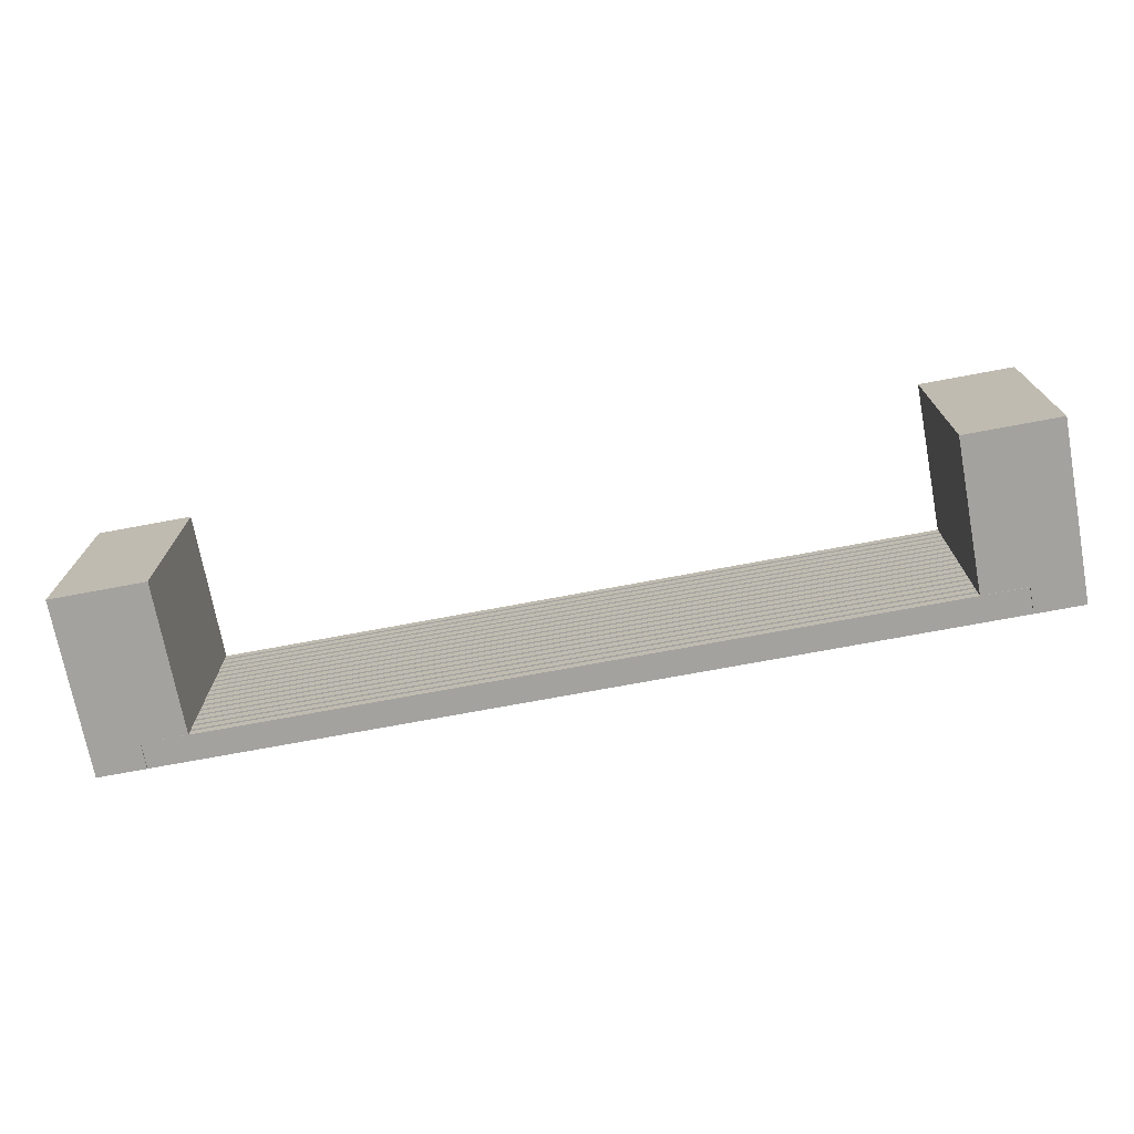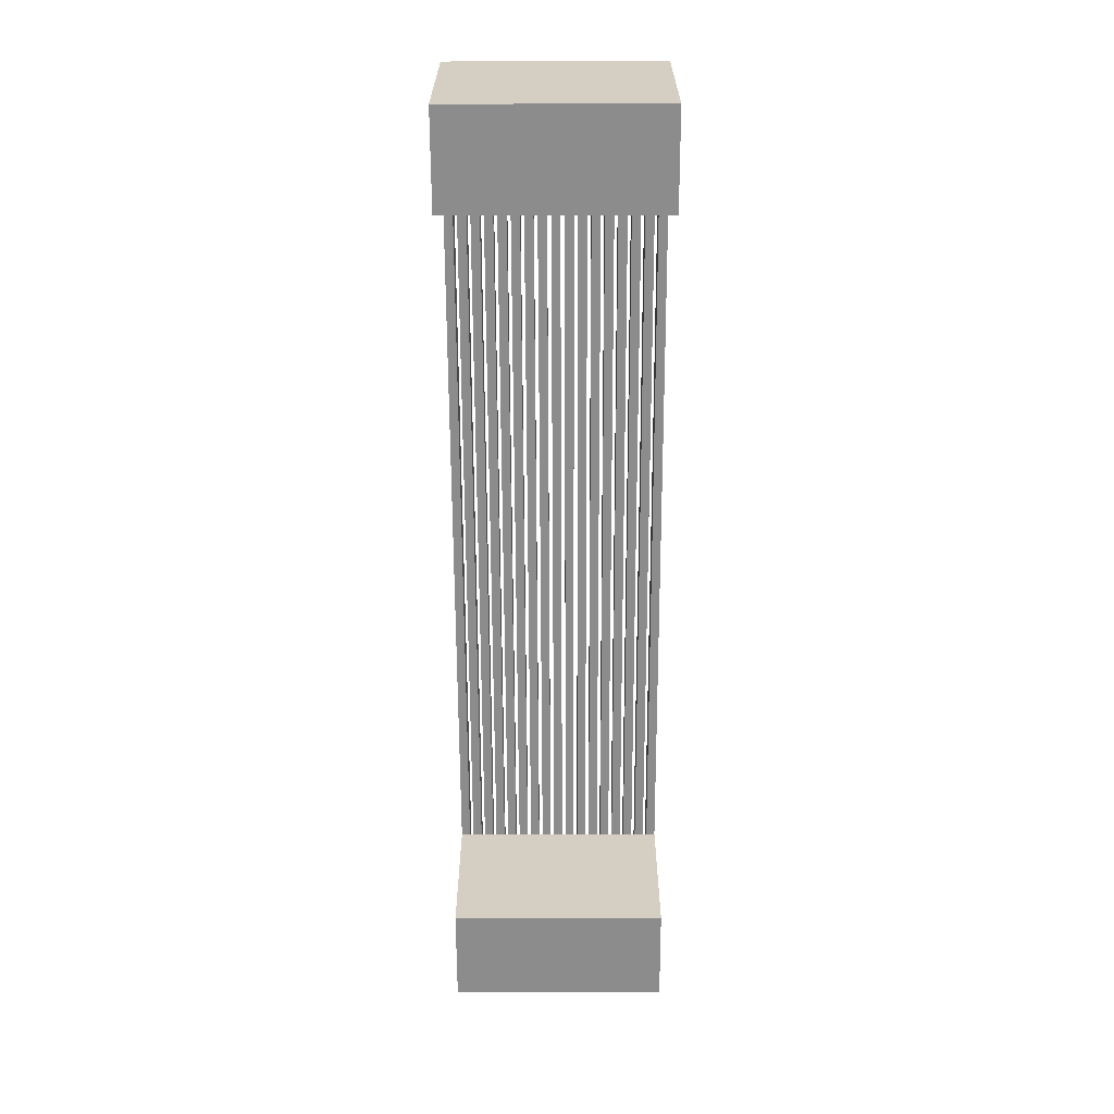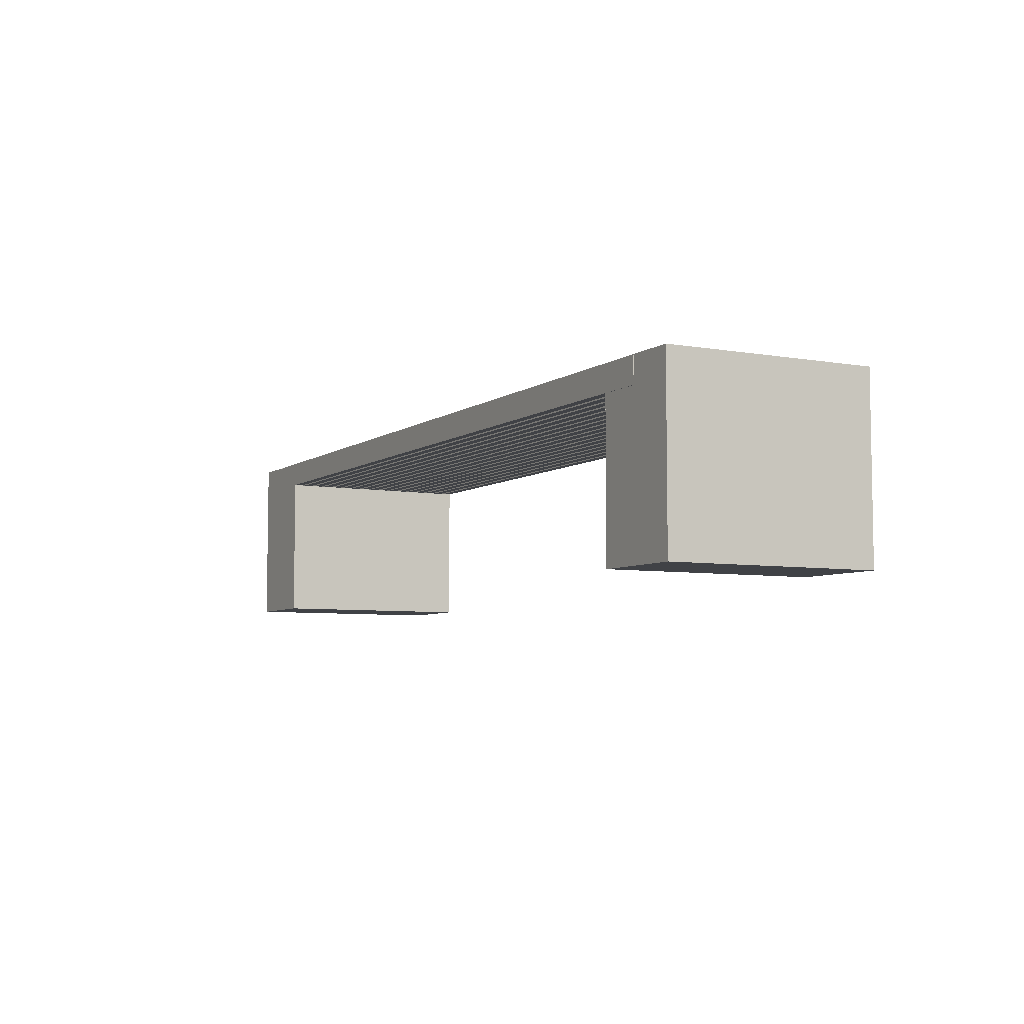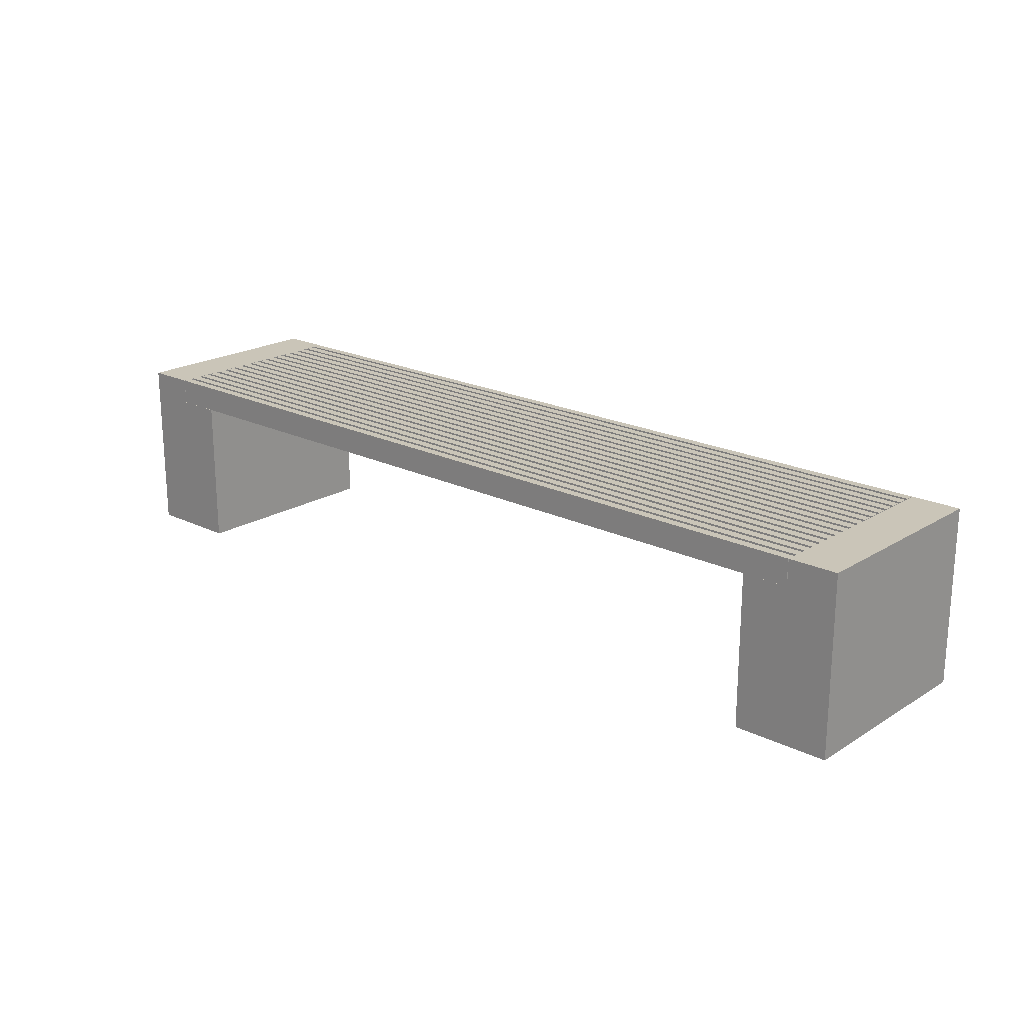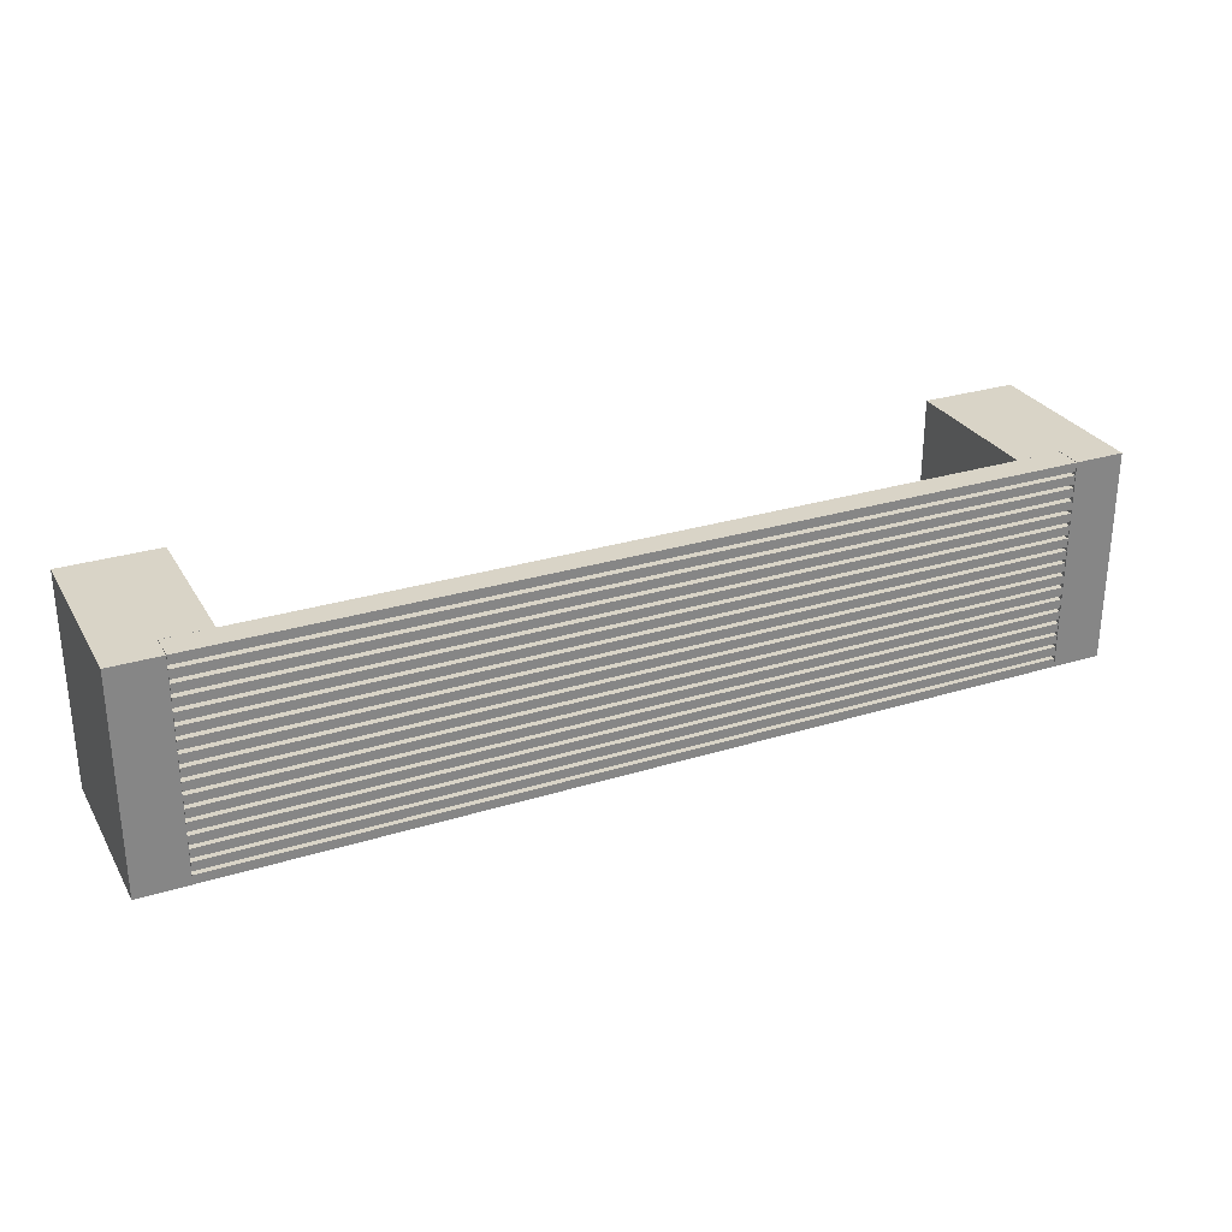
<metadata>
{"format":"obj","ext":"obj","renderer":"f3d","projection":"perspective","resolution":1024,"background":"white","views":[{"elev":-72.4,"azim":10.6,"up":"+Z"},{"elev":-64.2,"azim":-89.8,"up":"+Y"},{"elev":-6.1,"azim":61.9,"up":"+Y"},{"elev":20.4,"azim":-138.2,"up":"+Y"},{"elev":28.6,"azim":155.1,"up":"+Z"}]}
</metadata>
<code>
g default
v -10.74 -2.061 2.444
v 10.74 -2.061 2.444
v -10.74 -2.061 -2.444
v 10.74 -2.061 -2.444
v -10.74 2.061 2.444
v 10.74 2.061 2.444
v -10.74 2.061 -2.444
v 10.74 2.061 -2.444
v -8.53 -2.061 -2.444
v 8.53 -2.061 -2.444
v 8.53 -2.061 2.444
v -8.53 -2.061 2.444
v -10.74 1.454 2.444
v -10.74 1.454 -2.444
v -8.53 1.454 2.444
v -8.53 1.454 -2.444
v 10.74 1.451 2.444
v 10.74 1.451 -2.444
v 8.53 1.451 2.444
v 8.53 1.451 -2.444
v -9.594 -2.061 -2.444
v 9.591 -2.061 2.444
v -9.594 2.061 2.444
v 9.591 2.061 -2.444
v 9.591 -2.061 -2.444
v -9.594 -2.061 2.444
v 9.591 2.061 2.444
v -9.594 2.061 -2.444
v -9.594 1.454 2.444
v -9.594 1.454 -2.444
v 9.591 1.451 2.444
v 9.591 1.451 -2.444
v -9.585 1.455 2.444
v 9.585 1.455 2.444
v -9.585 1.455 2.239
v 9.585 1.455 2.239
v -9.585 2.059 2.444
v 9.585 2.059 2.444
v -9.585 2.059 2.239
v 9.585 2.059 2.239
v -9.585 1.455 2.151
v 9.585 1.455 2.151
v -9.585 1.455 1.946
v 9.585 1.455 1.946
v -9.585 2.059 2.151
v 9.585 2.059 2.151
v -9.585 2.059 1.946
v 9.585 2.059 1.946
v -9.585 1.455 1.859
v 9.585 1.455 1.859
v -9.585 1.455 1.654
v 9.585 1.455 1.654
v -9.585 2.059 1.859
v 9.585 2.059 1.859
v -9.585 2.059 1.654
v 9.585 2.059 1.654
v -9.585 1.455 1.566
v 9.585 1.455 1.566
v -9.585 1.455 1.361
v 9.585 1.455 1.361
v -9.585 2.059 1.566
v 9.585 2.059 1.566
v -9.585 2.059 1.361
v 9.585 2.059 1.361
v -9.585 1.455 1.273
v 9.585 1.455 1.273
v -9.585 1.455 1.068
v 9.585 1.455 1.068
v -9.585 2.059 1.273
v 9.585 2.059 1.273
v -9.585 2.059 1.068
v 9.585 2.059 1.068
v -9.585 1.455 0.6878
v 9.585 1.455 0.6878
v -9.585 1.455 0.4829
v 9.585 1.455 0.4829
v -9.585 2.059 0.6878
v 9.585 2.059 0.6878
v -9.585 2.059 0.4829
v 9.585 2.059 0.4829
v -9.585 1.455 0.1025
v 9.585 1.455 0.1025
v -9.585 1.455 -0.1025
v 9.585 1.455 -0.1025
v -9.585 2.059 0.1025
v 9.585 2.059 0.1025
v -9.585 2.059 -0.1025
v 9.585 2.059 -0.1025
v -9.585 1.455 -0.4829
v 9.585 1.455 -0.4829
v -9.585 1.455 -0.6878
v 9.585 1.455 -0.6878
v -9.585 2.059 -0.4829
v 9.585 2.059 -0.4829
v -9.585 2.059 -0.6878
v 9.585 2.059 -0.6878
v -9.585 1.455 -0.7756
v 9.585 1.455 -0.7756
v -9.585 1.455 -0.9805
v 9.585 1.455 -0.9805
v -9.585 2.059 -0.7756
v 9.585 2.059 -0.7756
v -9.585 2.059 -0.9805
v 9.585 2.059 -0.9805
v -9.585 1.455 -1.361
v 9.585 1.455 -1.361
v -9.585 1.455 -1.566
v 9.585 1.455 -1.566
v -9.585 2.059 -1.361
v 9.585 2.059 -1.361
v -9.585 2.059 -1.566
v 9.585 2.059 -1.566
v -9.585 1.455 -1.654
v 9.585 1.455 -1.654
v -9.585 1.455 -1.859
v 9.585 1.455 -1.859
v -9.585 2.059 -1.654
v 9.585 2.059 -1.654
v -9.585 2.059 -1.859
v 9.585 2.059 -1.859
v -9.585 1.455 -2.239
v 9.585 1.455 -2.239
v -9.585 1.455 -2.444
v 9.585 1.455 -2.444
v -9.585 2.059 -2.239
v 9.585 2.059 -2.239
v -9.585 2.059 -2.444
v 9.585 2.059 -2.444
v -9.585 1.455 -1.946
v 9.585 1.455 -1.946
v -9.585 1.455 -2.151
v 9.585 1.455 -2.151
v -9.585 2.059 -1.946
v 9.585 2.059 -1.946
v -9.585 2.059 -2.151
v 9.585 2.059 -2.151
v -9.585 1.455 -1.068
v 9.585 1.455 -1.068
v -9.585 1.455 -1.273
v 9.585 1.455 -1.273
v -9.585 2.059 -1.068
v 9.585 2.059 -1.068
v -9.585 2.059 -1.273
v 9.585 2.059 -1.273
v -9.585 1.455 -0.1902
v 9.585 1.455 -0.1902
v -9.585 1.455 -0.3952
v 9.585 1.455 -0.3952
v -9.585 2.059 -0.1902
v 9.585 2.059 -0.1902
v -9.585 2.059 -0.3952
v 9.585 2.059 -0.3952
v -9.585 1.455 0.9805
v 9.585 1.455 0.9805
v -9.585 1.455 0.7756
v 9.585 1.455 0.7756
v -9.585 2.059 0.9805
v 9.585 2.059 0.9805
v -9.585 2.059 0.7756
v 9.585 2.059 0.7756
v -9.585 1.455 0.3952
v 9.585 1.455 0.3952
v -9.585 1.455 0.1902
v 9.585 1.455 0.1902
v -9.585 2.059 0.3952
v 9.585 2.059 0.3952
v -9.585 2.059 0.1902
v 9.585 2.059 0.1902
g Bench
f 4 18 17 2
f 1 13 14 3
f 25 22 11 10
f 26 21 9 12
f 22 31 19 11
f 21 30 16 9
f 19 20 10 11
f 16 15 12 9
f 5 7 14 13
f 1 26 29 13
f 7 28 30 14
f 8 6 17 18
f 6 27 31 17
f 4 25 32 18
f 4 2 22 25
f 1 3 21 26
f 6 8 24 27
f 7 5 23 28
f 2 17 31 22
f 5 13 29 23
f 3 14 30 21
f 8 18 32 24
f 12 15 29 26
f 10 20 32 25
f 15 16 30 29
f 29 30 28 23
f 31 32 20 19
f 32 31 27 24
f 33 35 36 34
f 37 38 40 39
f 33 34 38 37
f 34 36 40 38
f 36 35 39 40
f 35 33 37 39
f 41 43 44 42
f 45 46 48 47
f 41 42 46 45
f 42 44 48 46
f 44 43 47 48
f 43 41 45 47
f 49 51 52 50
f 53 54 56 55
f 49 50 54 53
f 50 52 56 54
f 52 51 55 56
f 51 49 53 55
f 57 59 60 58
f 61 62 64 63
f 57 58 62 61
f 58 60 64 62
f 60 59 63 64
f 59 57 61 63
f 65 67 68 66
f 69 70 72 71
f 65 66 70 69
f 66 68 72 70
f 68 67 71 72
f 67 65 69 71
f 73 75 76 74
f 77 78 80 79
f 73 74 78 77
f 74 76 80 78
f 76 75 79 80
f 75 73 77 79
f 81 83 84 82
f 85 86 88 87
f 81 82 86 85
f 82 84 88 86
f 84 83 87 88
f 83 81 85 87
f 89 91 92 90
f 93 94 96 95
f 89 90 94 93
f 90 92 96 94
f 92 91 95 96
f 91 89 93 95
f 97 99 100 98
f 101 102 104 103
f 97 98 102 101
f 98 100 104 102
f 100 99 103 104
f 99 97 101 103
f 105 107 108 106
f 109 110 112 111
f 105 106 110 109
f 106 108 112 110
f 108 107 111 112
f 107 105 109 111
f 113 115 116 114
f 117 118 120 119
f 113 114 118 117
f 114 116 120 118
f 116 115 119 120
f 115 113 117 119
f 121 123 124 122
f 125 126 128 127
f 121 122 126 125
f 122 124 128 126
f 124 123 127 128
f 123 121 125 127
f 129 131 132 130
f 133 134 136 135
f 129 130 134 133
f 130 132 136 134
f 132 131 135 136
f 131 129 133 135
f 137 139 140 138
f 141 142 144 143
f 137 138 142 141
f 138 140 144 142
f 140 139 143 144
f 139 137 141 143
f 145 147 148 146
f 149 150 152 151
f 145 146 150 149
f 146 148 152 150
f 148 147 151 152
f 147 145 149 151
f 153 155 156 154
f 157 158 160 159
f 153 154 158 157
f 154 156 160 158
f 156 155 159 160
f 155 153 157 159
f 161 163 164 162
f 165 166 168 167
f 161 162 166 165
f 162 164 168 166
f 164 163 167 168
f 163 161 165 167

</code>
